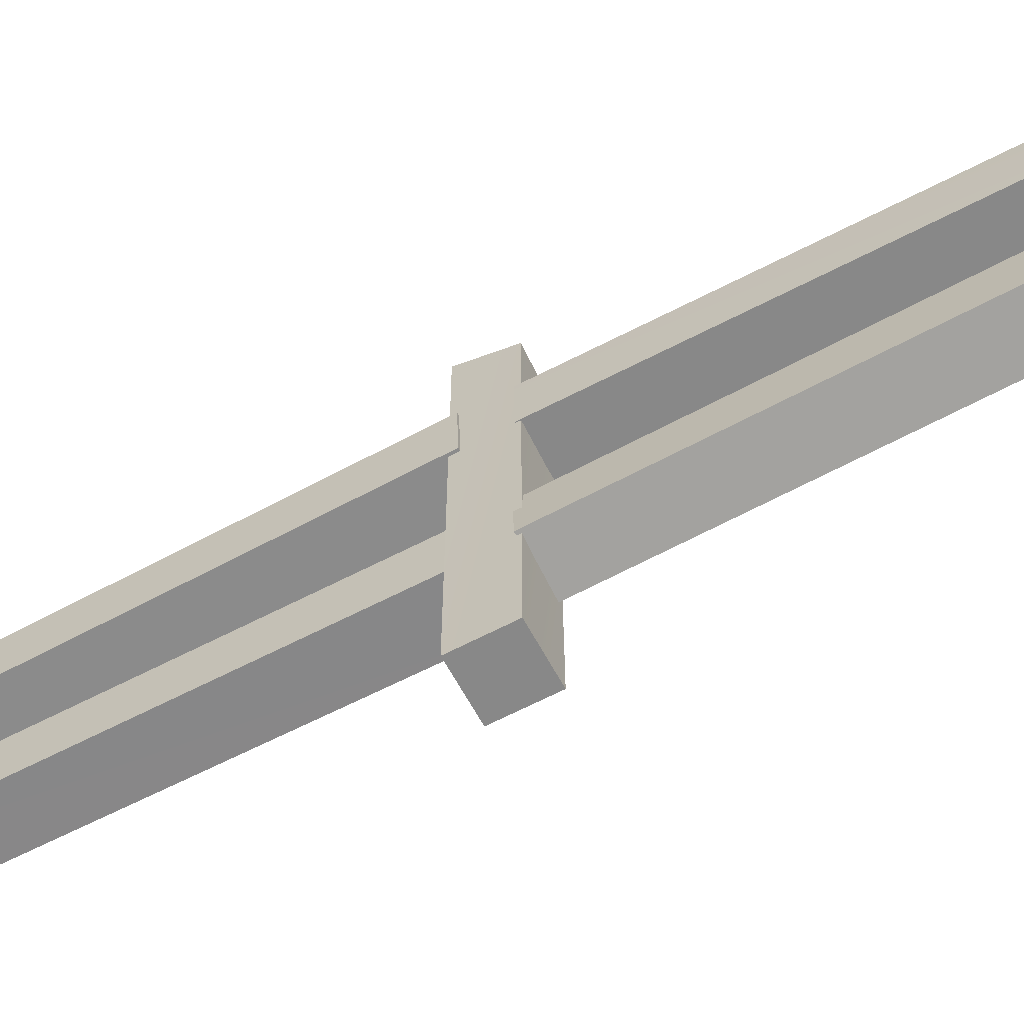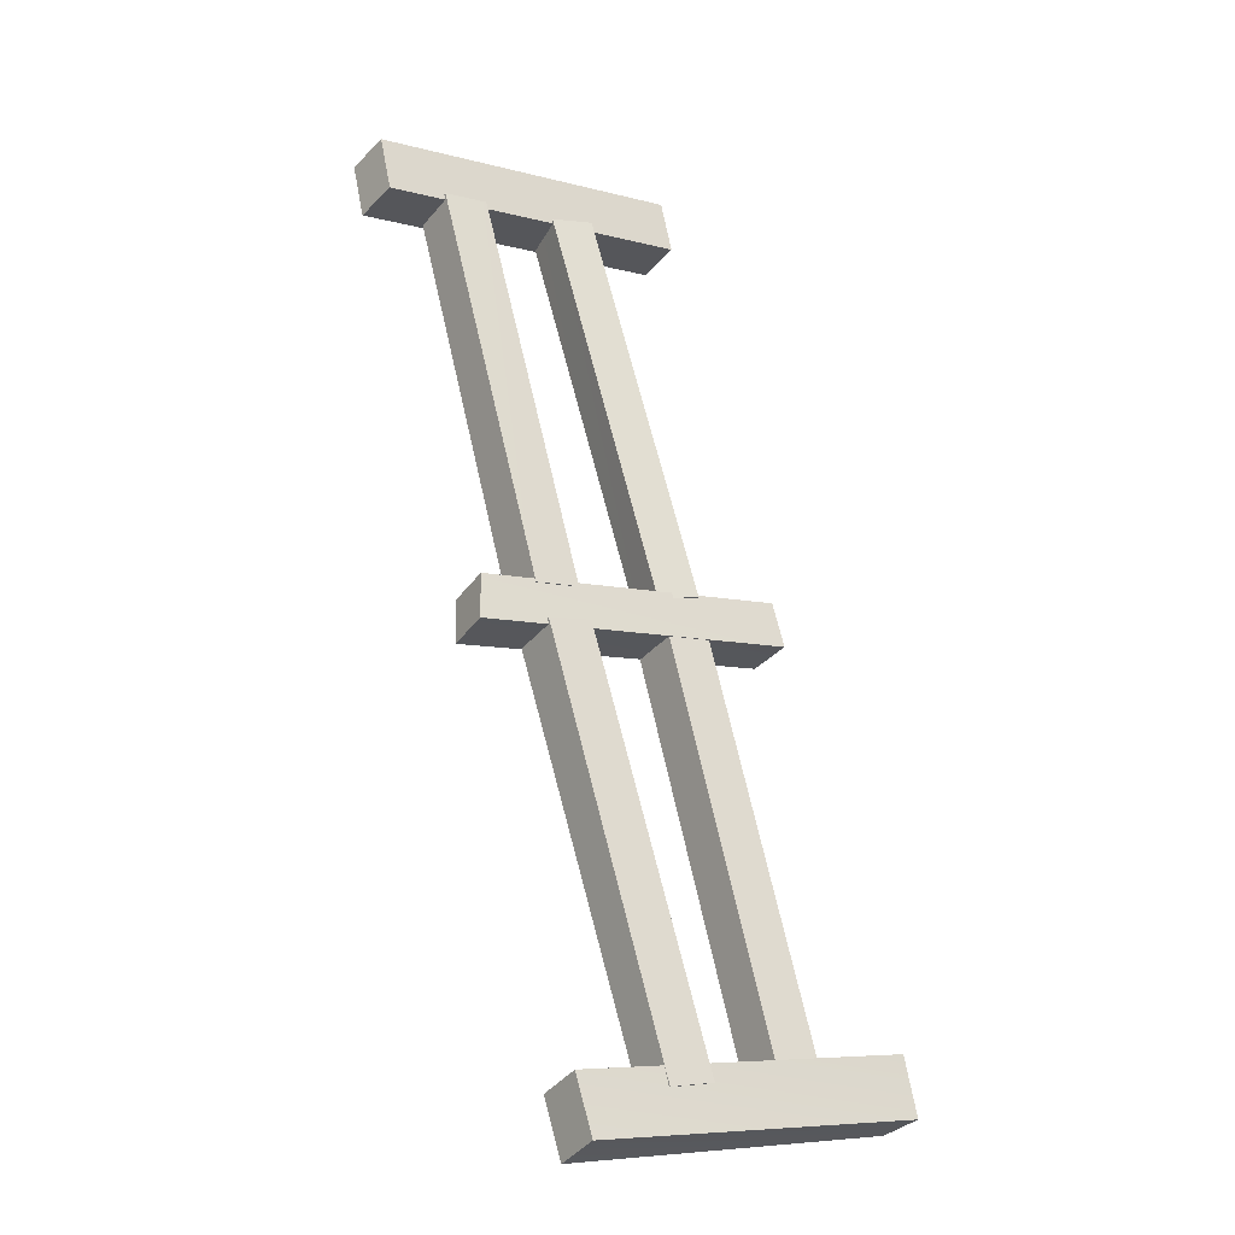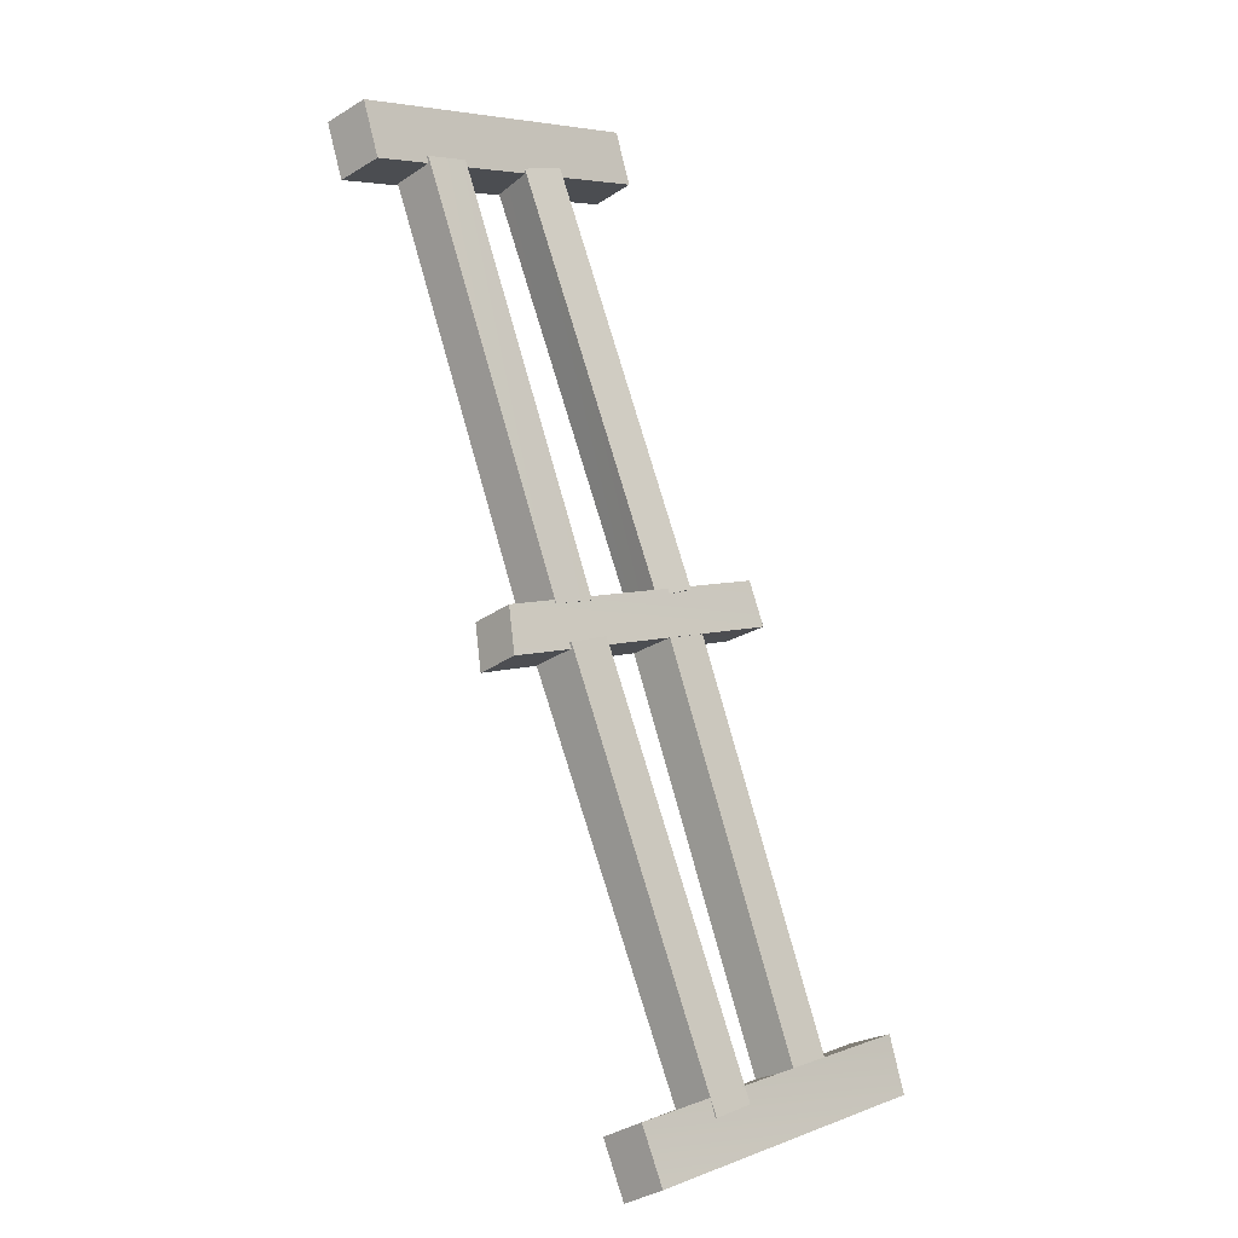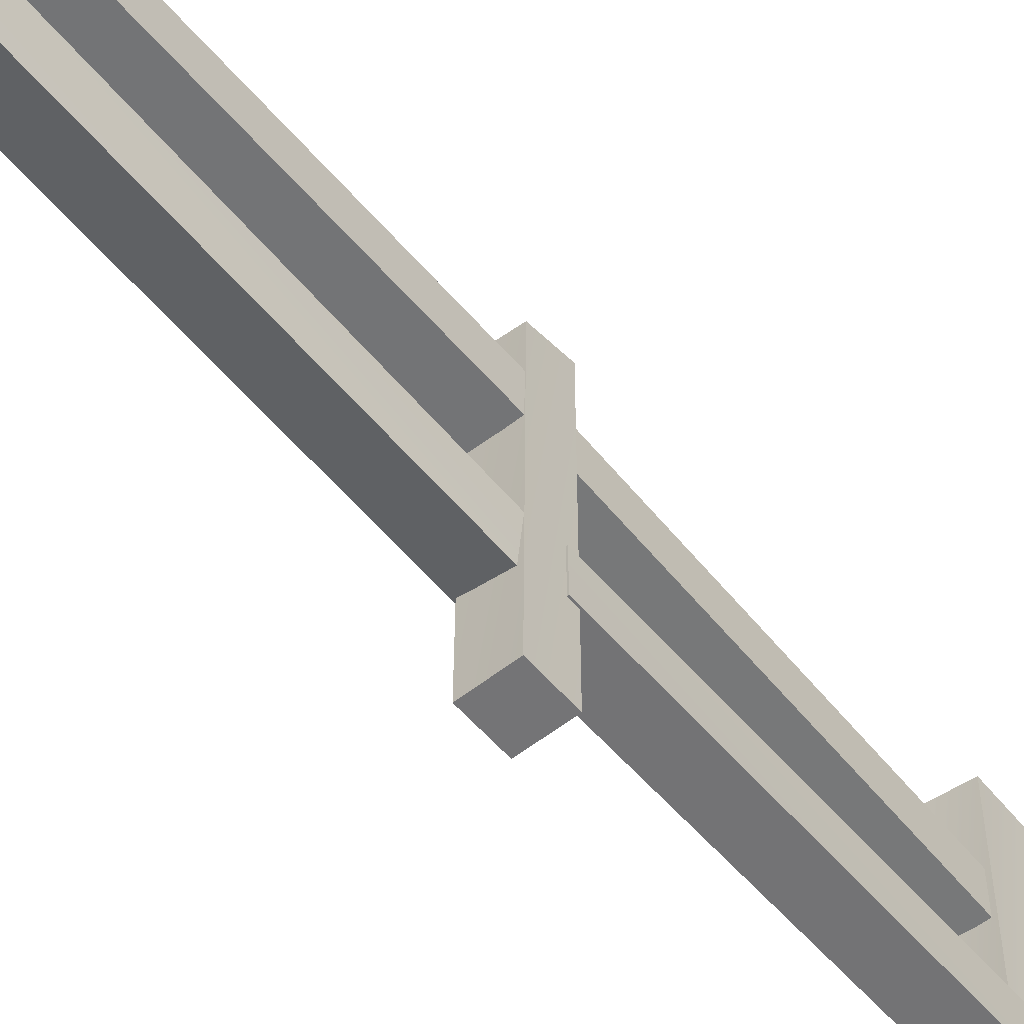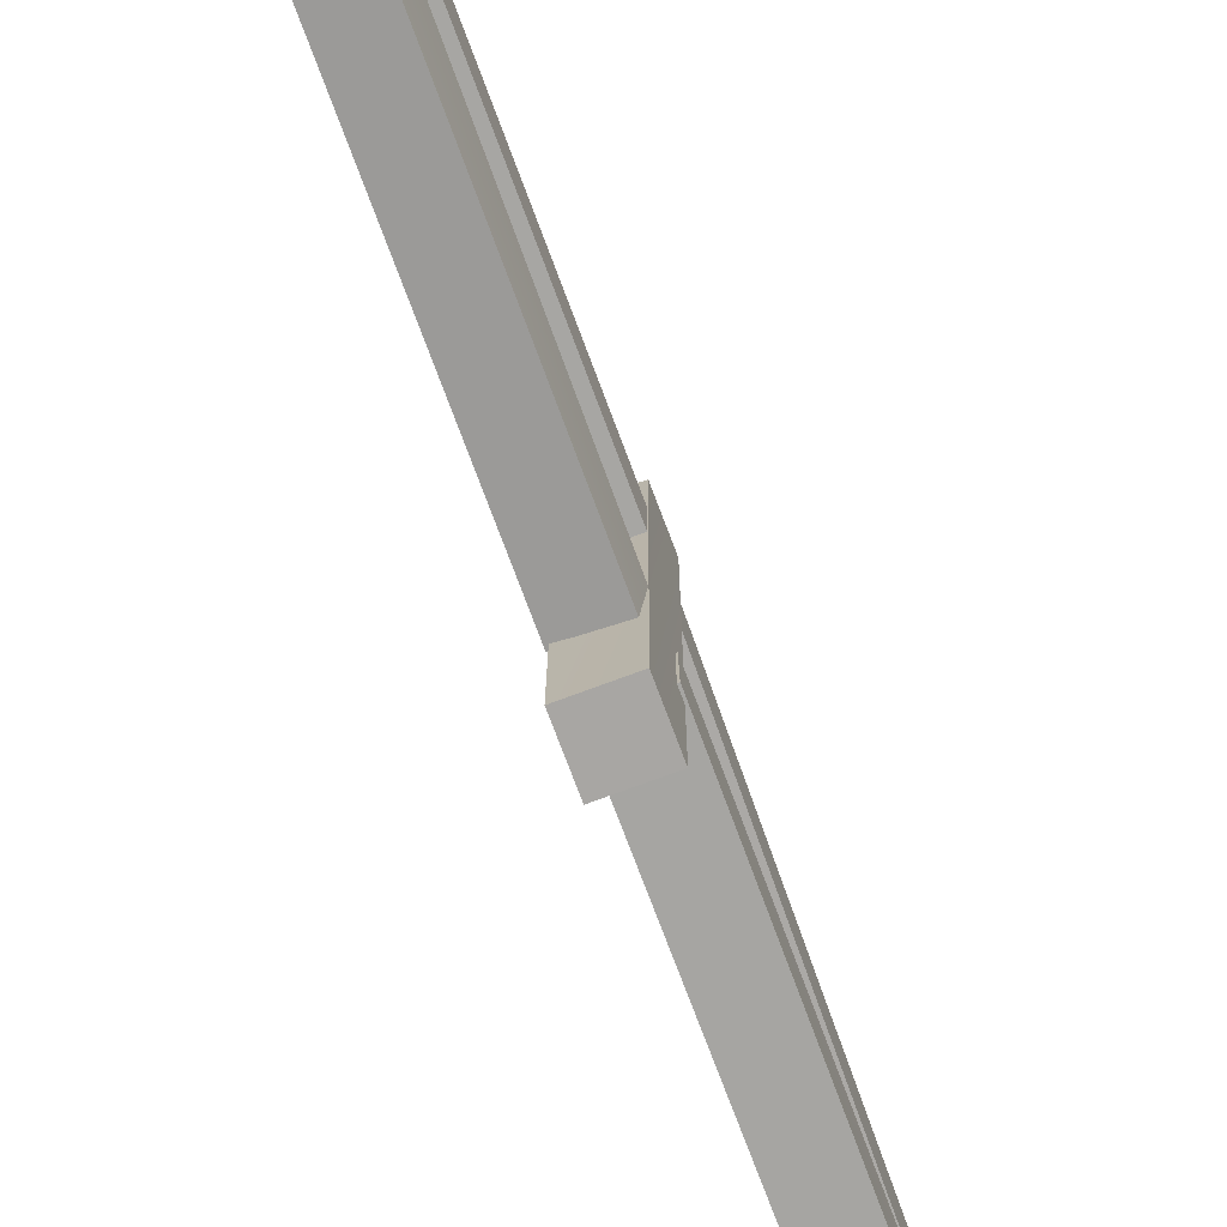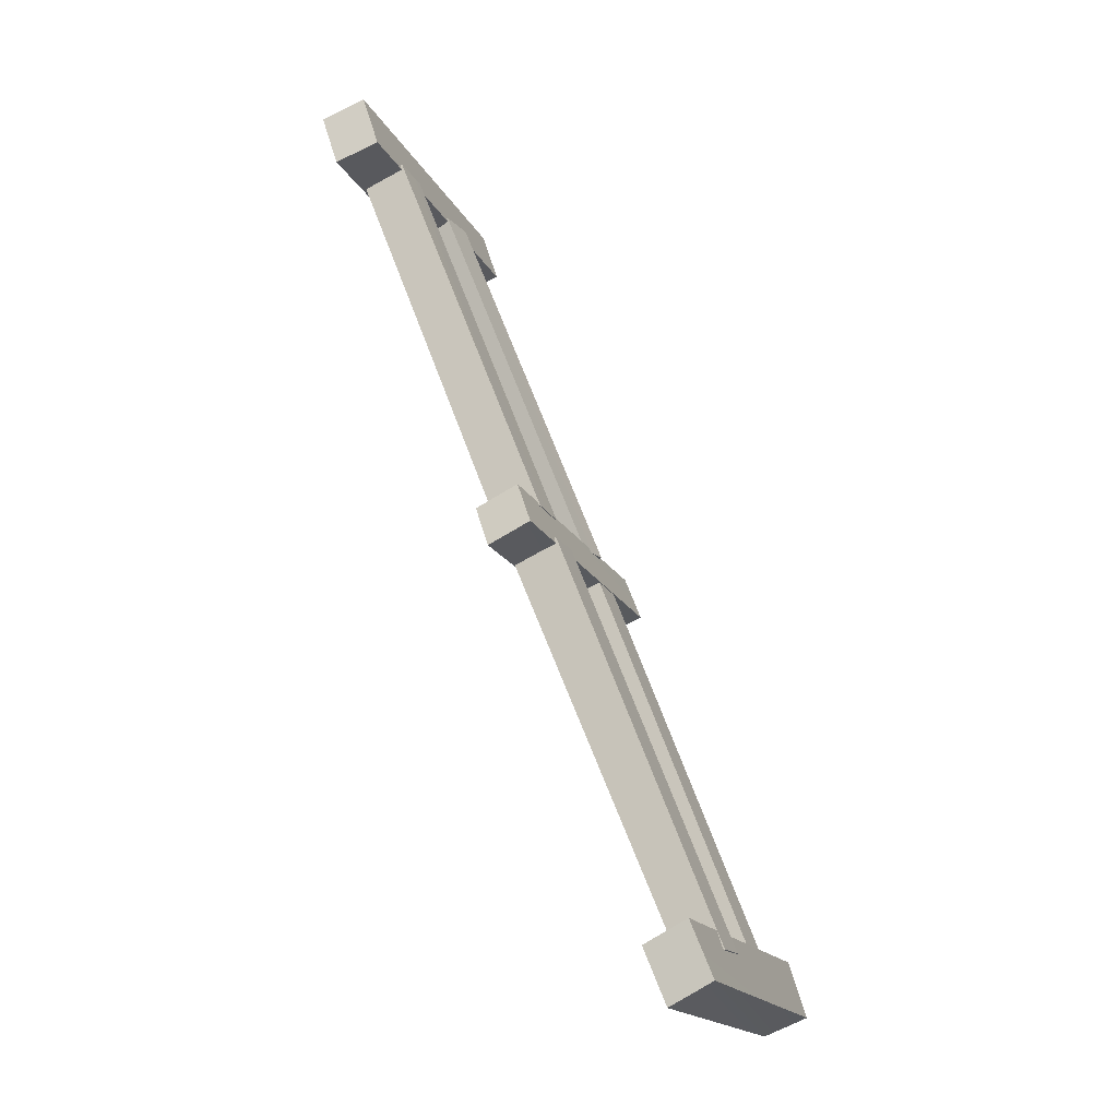
<metadata>
{"format":"obj","ext":"obj","renderer":"f3d","projection":"perspective","resolution":1024,"background":"white","views":[{"elev":-62.7,"azim":-40.7,"up":"+Y"},{"elev":-7.7,"azim":-127.0,"up":"+Z"},{"elev":5.3,"azim":-138.9,"up":"+Z"},{"elev":-56.3,"azim":61.1,"up":"+Y"},{"elev":-74.2,"azim":41.7,"up":"+Y"},{"elev":-17.6,"azim":-160.7,"up":"+Z"}]}
</metadata>
<code>
o fence
v 0.1864 -0.00054 -0.07244
v 0.1756 1.496 -0.08267
v 0.2662 1.505 0.1432
v 0.07245 0.00054 0.2342
v 0.08792 1.504 0.234
v -0.002672 1.495 0.008045
v 0.2589 0 0.1618
v 0 0 0
v 0.9058 0.9766 1.787
v 0.9041 1.176 1.781
v 0.713 1.177 1.855
v 0.05537 1.124 0.1634
v 0.05699 0.9238 0.1691
v 0.7146 0.9771 1.861
v 0.225 0.9232 0.1045
v 0.2233 1.123 0.09884
v 0.9195 0.4008 1.793
v 0.2556 0.6124 0.1016
v 0.9178 0.6008 1.794
v 0.7289 0.6013 1.863
v 0.728 0.4013 1.862
v 0.0712 0.6129 0.1707
v 0.07023 0.4129 0.1697
v 0.2547 0.4124 0.1006
v 1.7 1.016 3.796
v 1.686 1.215 3.804
v 1.522 1.001 3.865
v 1.509 1.201 3.872
v 1.693 0.4648 3.8
v 1.694 0.6648 3.8
v 1.515 0.4653 3.87
v 1.515 0.6653 3.869
v 1.438 0.01 3.664
v 1.441 1.455 3.659
v 1.697 0.01 3.814
v 1.513 1.456 3.882
v 1.626 1.472 3.586
v 1.699 1.472 3.809
v 1.51 0.01054 3.887
v 1.624 0.00946 3.591
v 0.9701 1.422 1.929
v 0.7865 1.434 2.008
v 0.7824 0.01054 2.013
v 0.71 0.01 1.827
v 0.7131 1.483 1.828
v 0.8968 1.471 1.75
v 0.9688 0.01 1.941
v 0.8964 0.00946 1.754
v 0.9605 0.5683 1.917
v 1.44 0.6517 3.68
v 1.428 0.4554 3.699
v 0.7679 0.4087 2.002
v 1.606 0.4189 3.632
v 0.9461 0.3721 1.935
v 0.7804 0.6049 1.984
v 1.628 0.6151 3.613
v 0.964 0.99 1.926
v 1.44 1.191 3.688
v 0.9645 1.19 1.926
v 0.7766 1.191 1.995
v 1.437 0.9905 3.688
v 1.622 0.99 3.619
v 0.7761 0.9905 1.995
v 1.622 1.19 3.618
f 1 8 6
f 2 1 6
f 7 1 2
f 3 7 2
f 4 7 3
f 5 4 3
f 8 4 5
f 6 8 5
f 2 6 5
f 3 2 5
f 7 4 8
f 1 7 8
f 10 9 15
f 16 10 15
f 11 10 16
f 12 11 16
f 14 11 12
f 13 14 12
f 9 14 13
f 15 9 13
f 16 15 13
f 12 16 13
f 11 14 9
f 10 11 9
f 19 17 24
f 18 19 24
f 20 19 18
f 22 20 18
f 21 20 22
f 23 21 22
f 17 21 23
f 24 17 23
f 18 24 23
f 22 18 23
f 20 21 17
f 19 20 17
f 26 25 27
f 28 26 27
f 30 29 31
f 32 30 31
f 40 33 34
f 37 40 34
f 35 40 37
f 38 35 37
f 39 35 38
f 36 39 38
f 33 39 36
f 34 33 36
f 37 34 36
f 38 37 36
f 35 39 33
f 40 35 33
f 48 44 45
f 46 48 45
f 47 48 46
f 41 47 46
f 43 47 41
f 42 43 41
f 44 43 42
f 45 44 42
f 46 45 42
f 41 46 42
f 47 43 44
f 48 47 44
f 56 53 54
f 49 56 54
f 50 56 49
f 55 50 49
f 51 50 55
f 52 51 55
f 53 51 52
f 54 53 52
f 49 54 52
f 55 49 52
f 50 51 53
f 56 50 53
f 64 62 57
f 59 64 57
f 58 64 59
f 60 58 59
f 61 58 60
f 63 61 60
f 62 61 63
f 57 62 63
f 59 57 63
f 60 59 63
f 58 61 62
f 64 58 62

</code>
